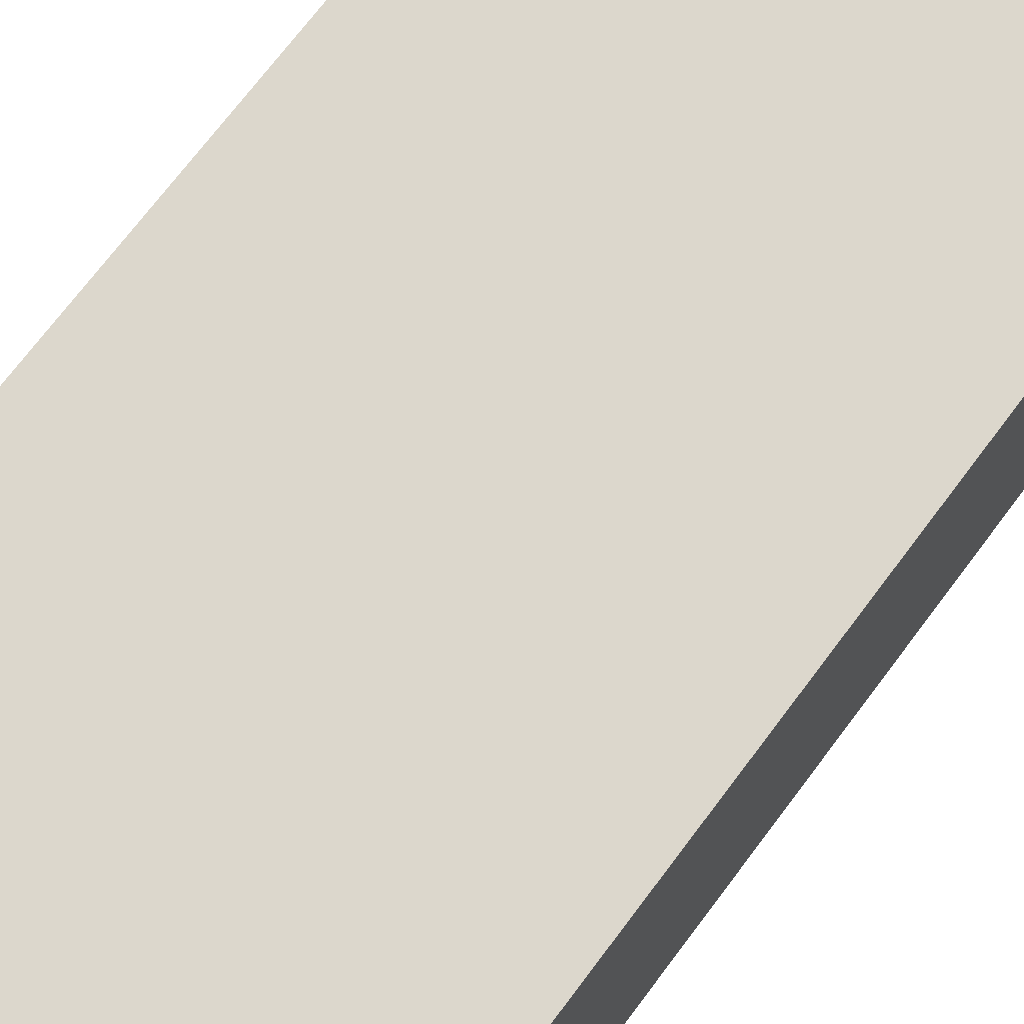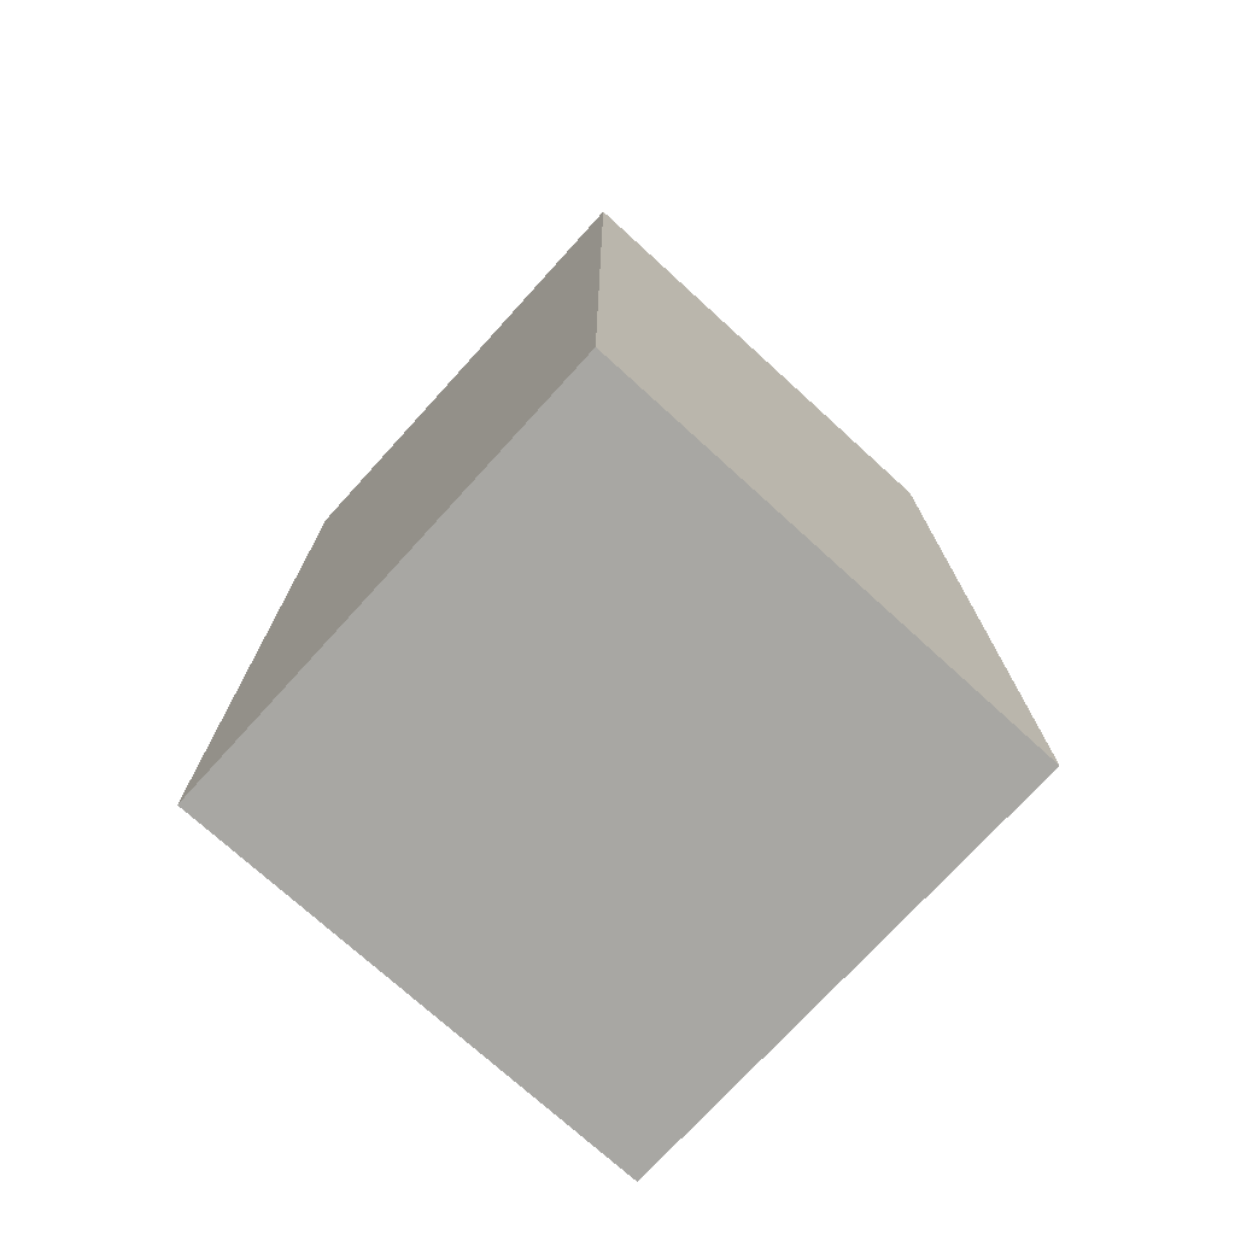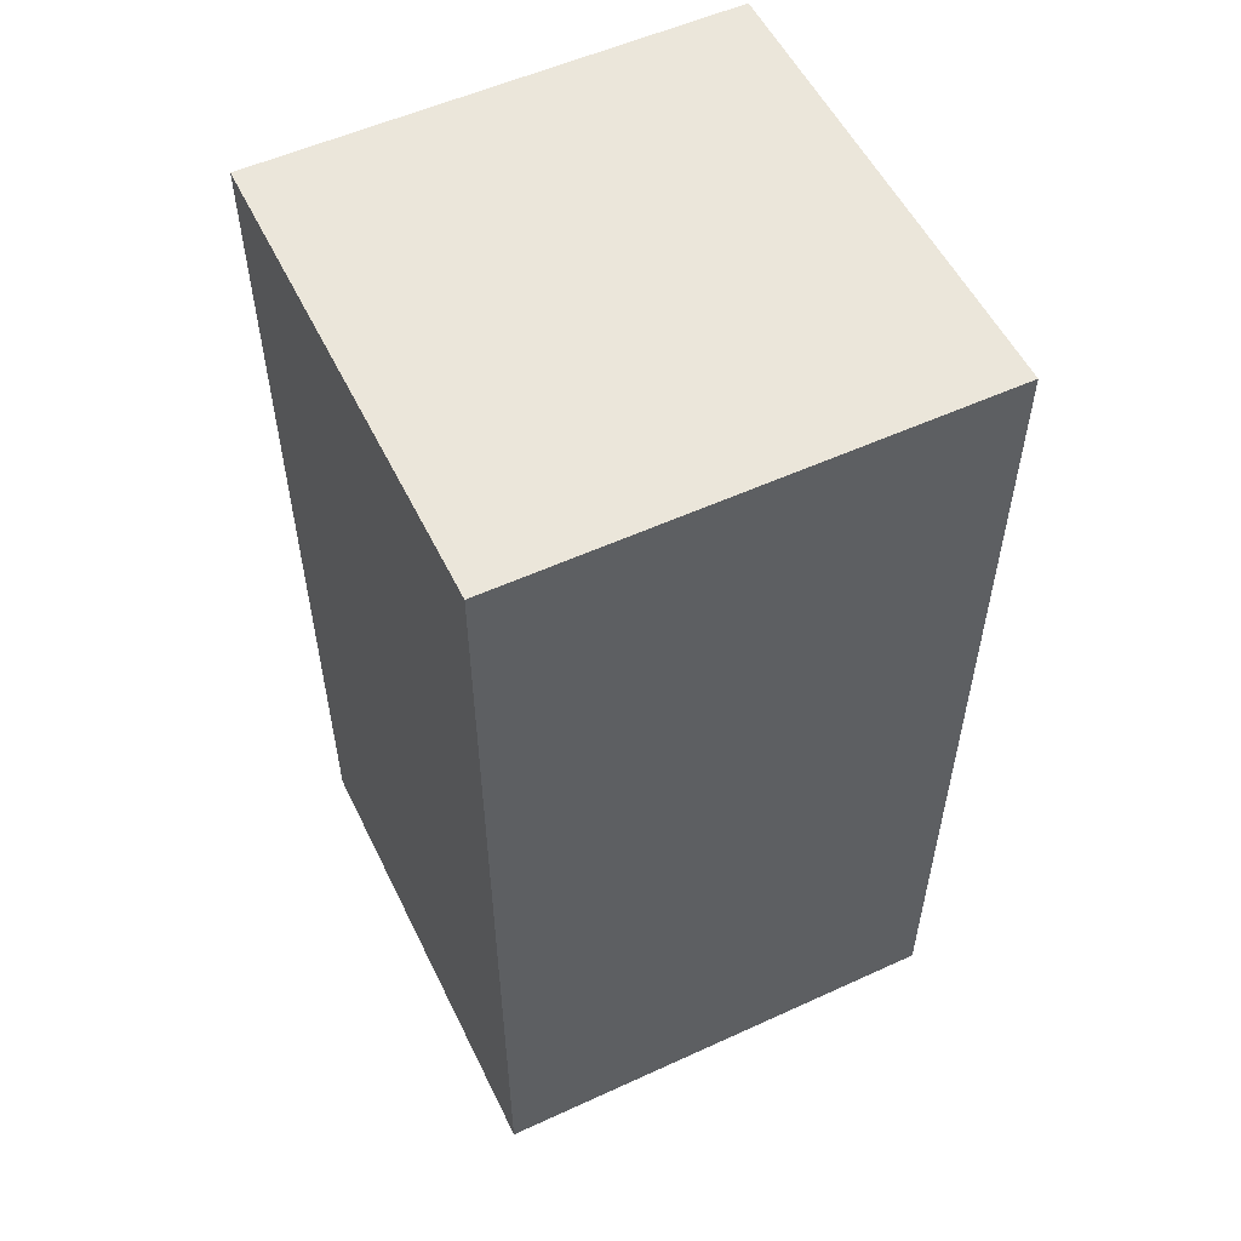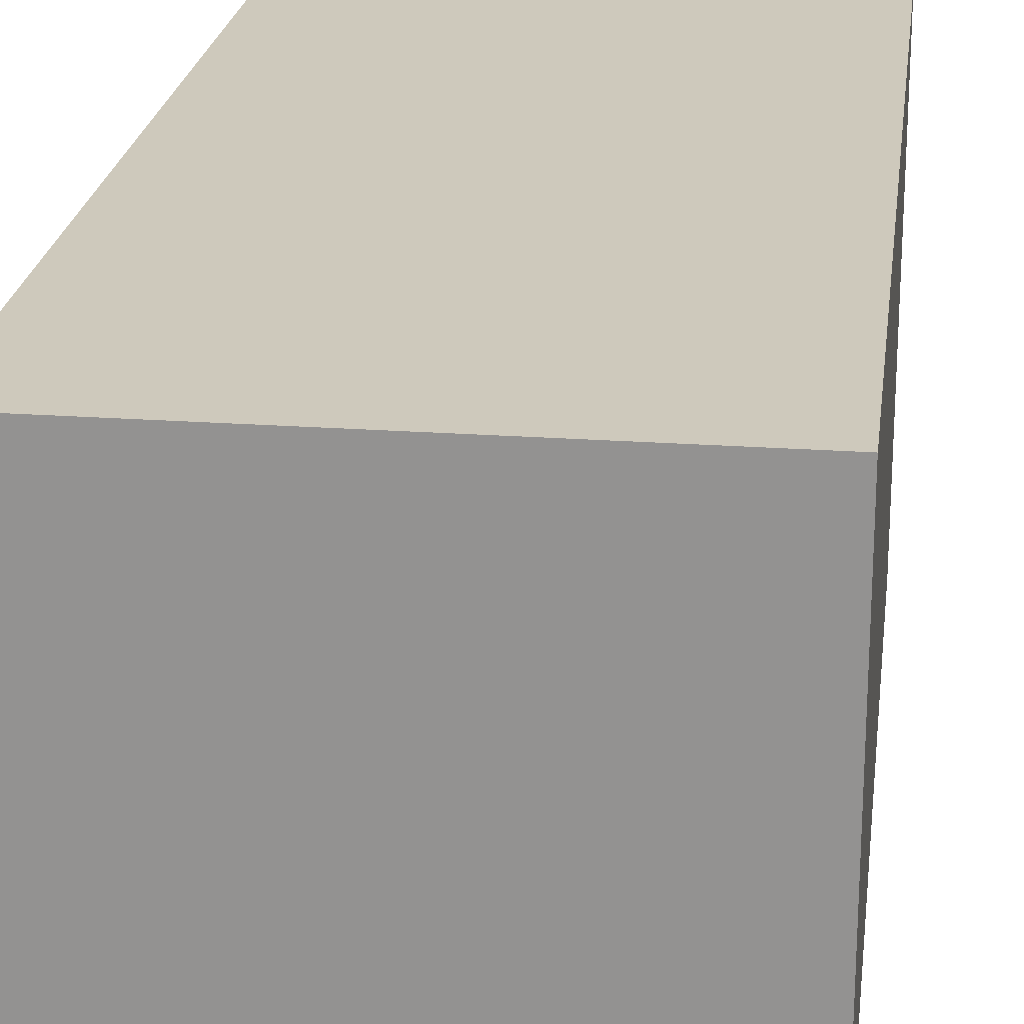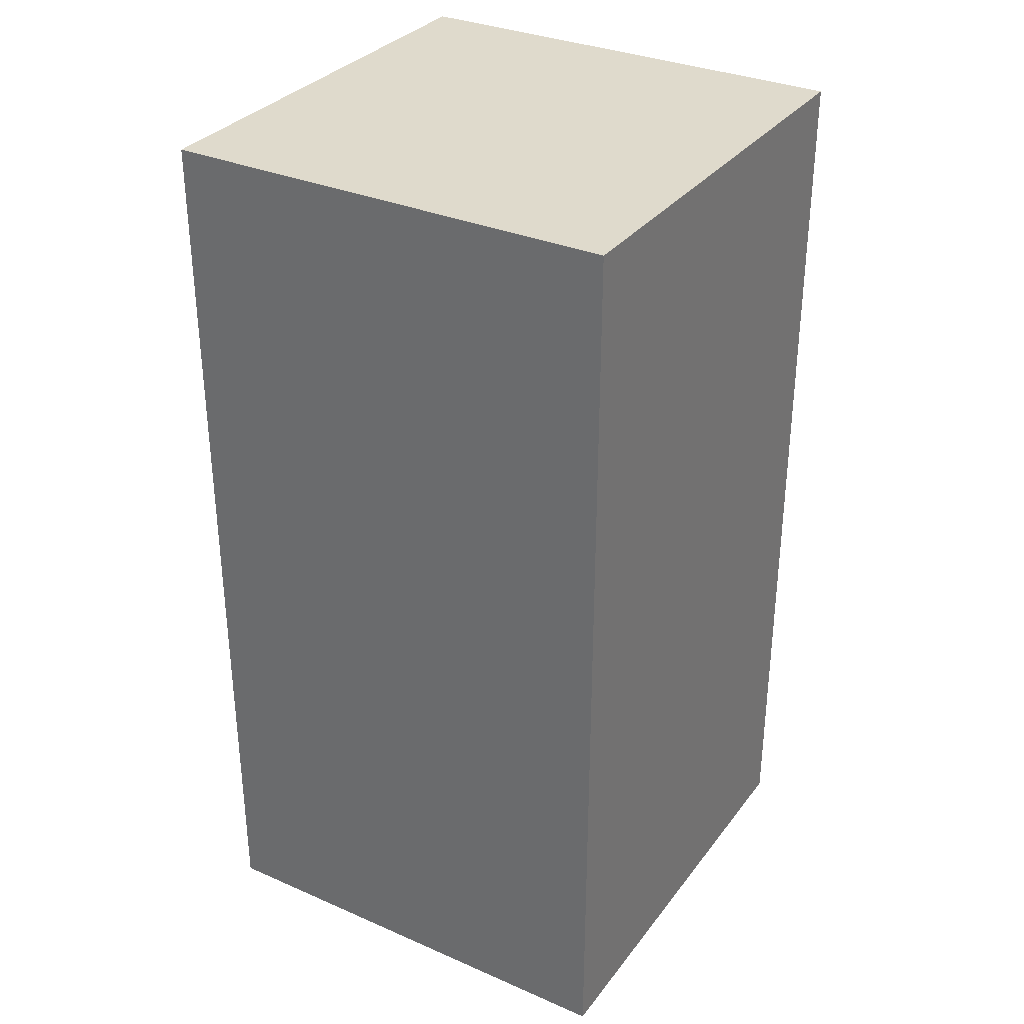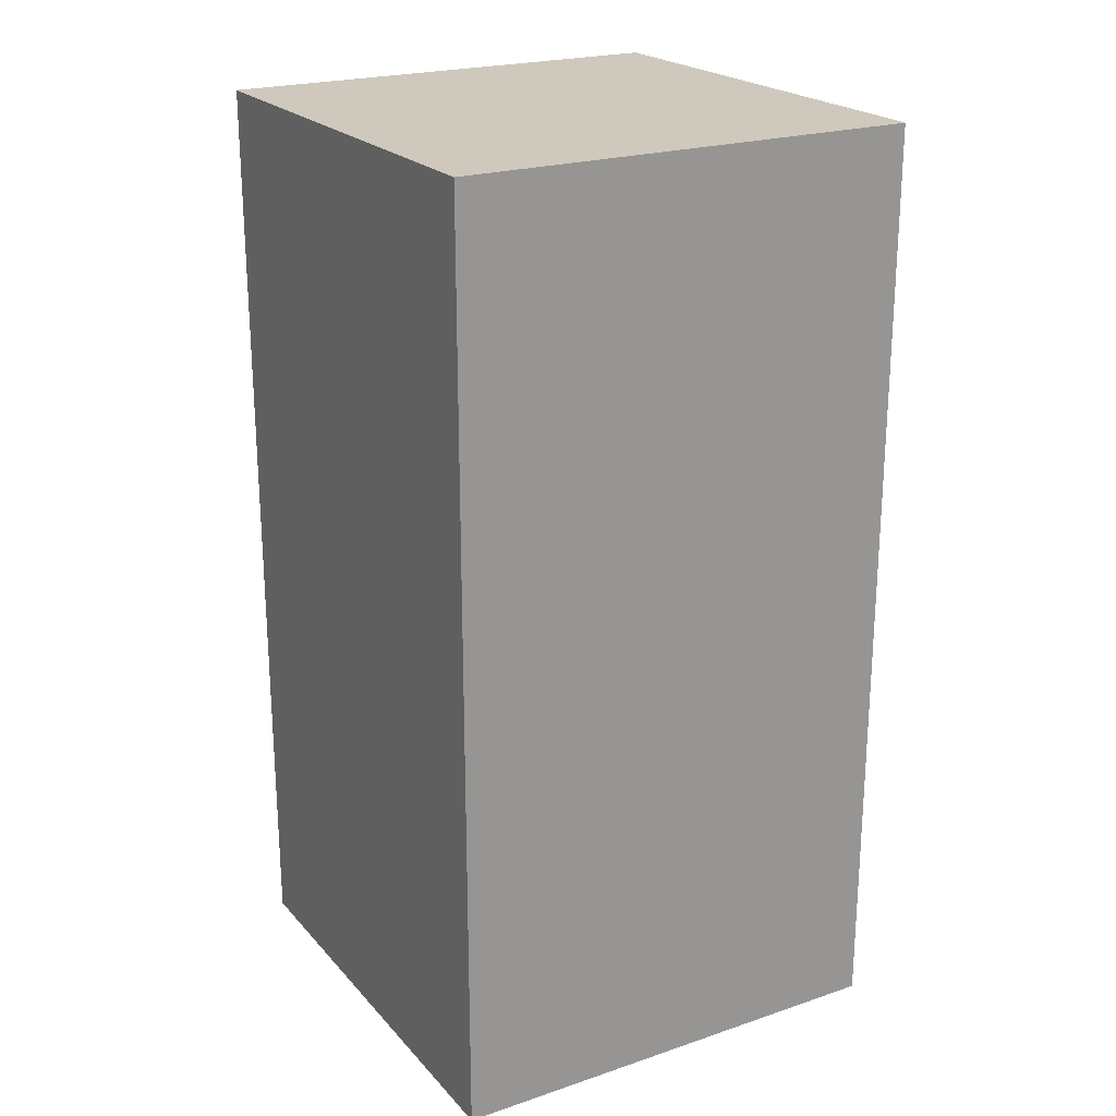
<metadata>
{"format":"obj","ext":"obj","renderer":"f3d","projection":"perspective","resolution":1024,"background":"white","views":[{"elev":72.9,"azim":37.1,"up":"+Y"},{"elev":-74.4,"azim":137.7,"up":"+Z"},{"elev":54.8,"azim":-25.8,"up":"+Z"},{"elev":22.4,"azim":-172.9,"up":"+Y"},{"elev":32.5,"azim":31.1,"up":"+Z"},{"elev":22.3,"azim":-30.1,"up":"+Z"}]}
</metadata>
<code>
o shellModel
v 0.6094 0.6094 1.219
v 0.6094 0.6094 -1.219
v 0.6094 -0.6094 1.219
v 0.6094 -0.6094 -1.219
v -0.6094 0.6094 -1.219
v -0.6094 0.6094 1.219
v -0.6094 -0.6094 -1.219
v -0.6094 -0.6094 1.219
f 4 7 5 2
f 3 4 2 1
f 8 3 1 6
f 7 8 6 5
f 6 1 2 5
f 7 4 3 8

</code>
